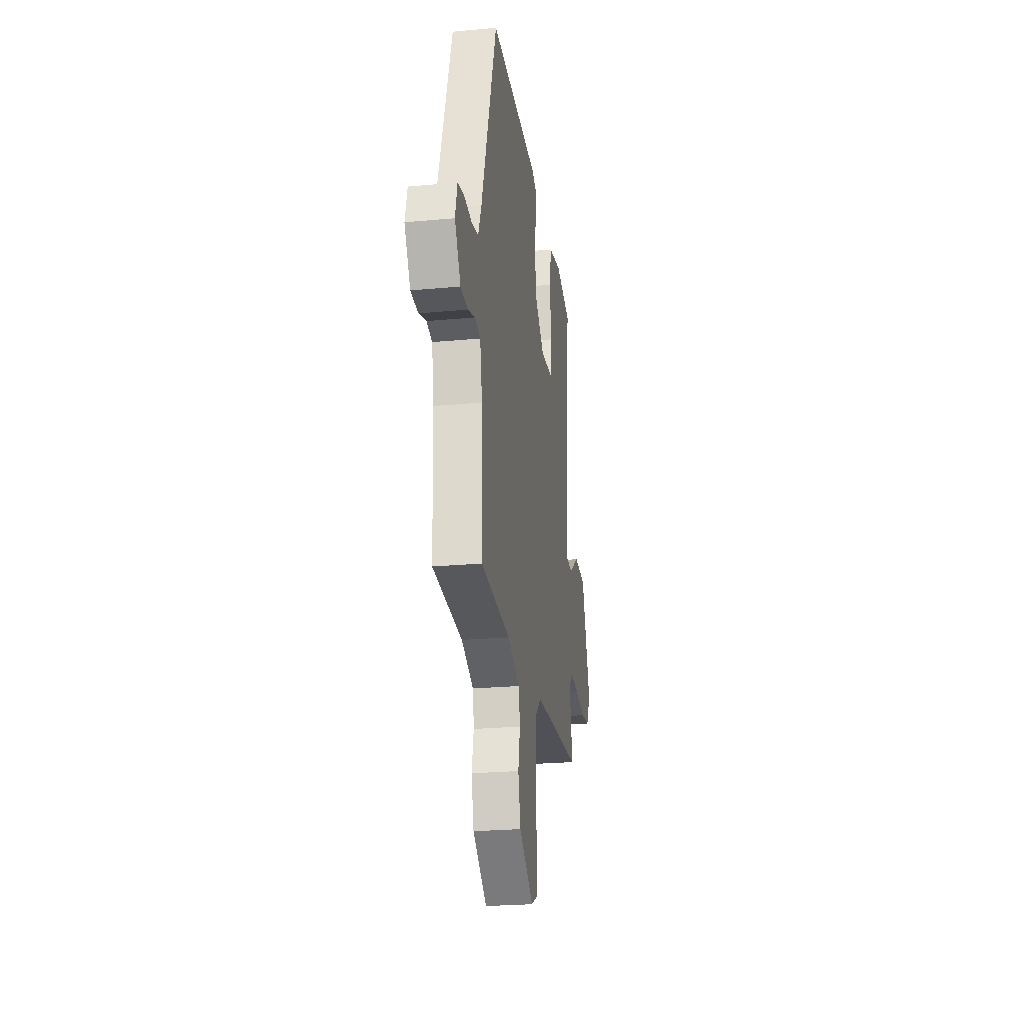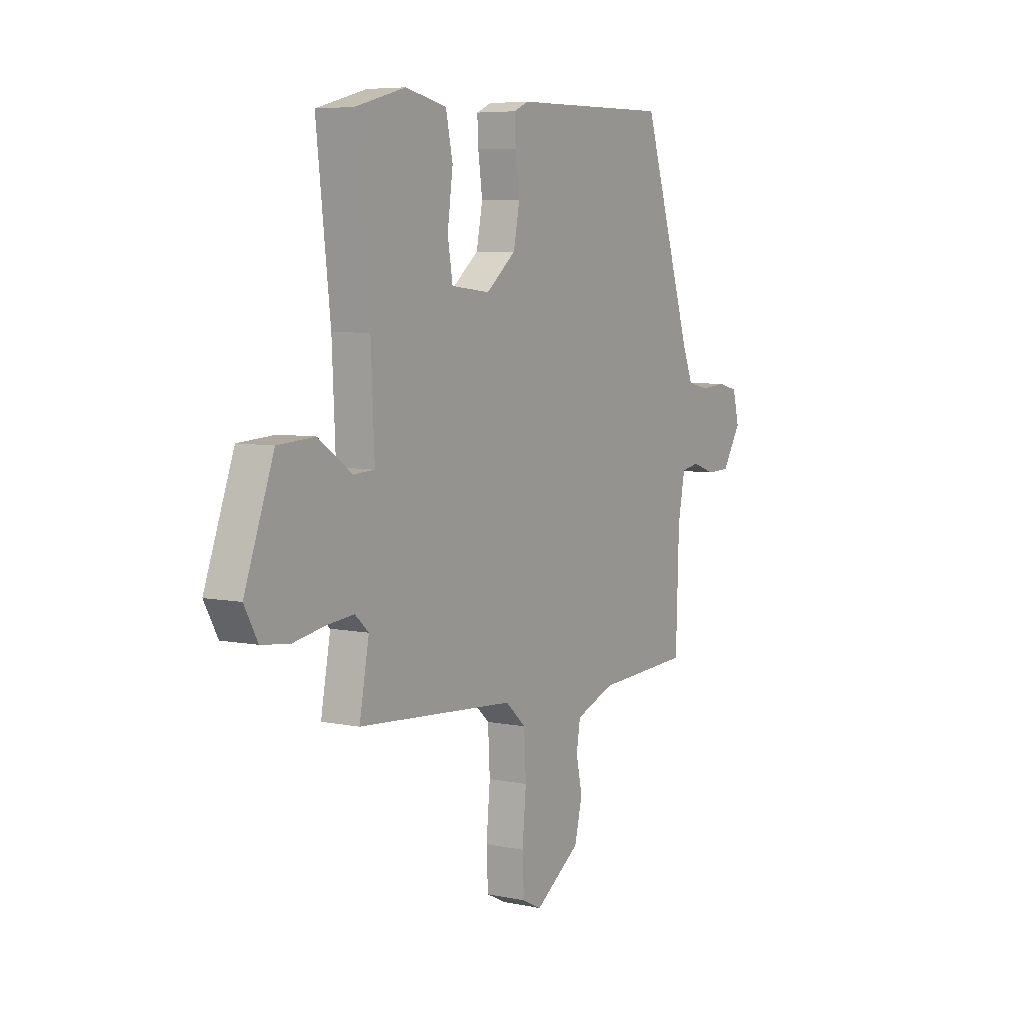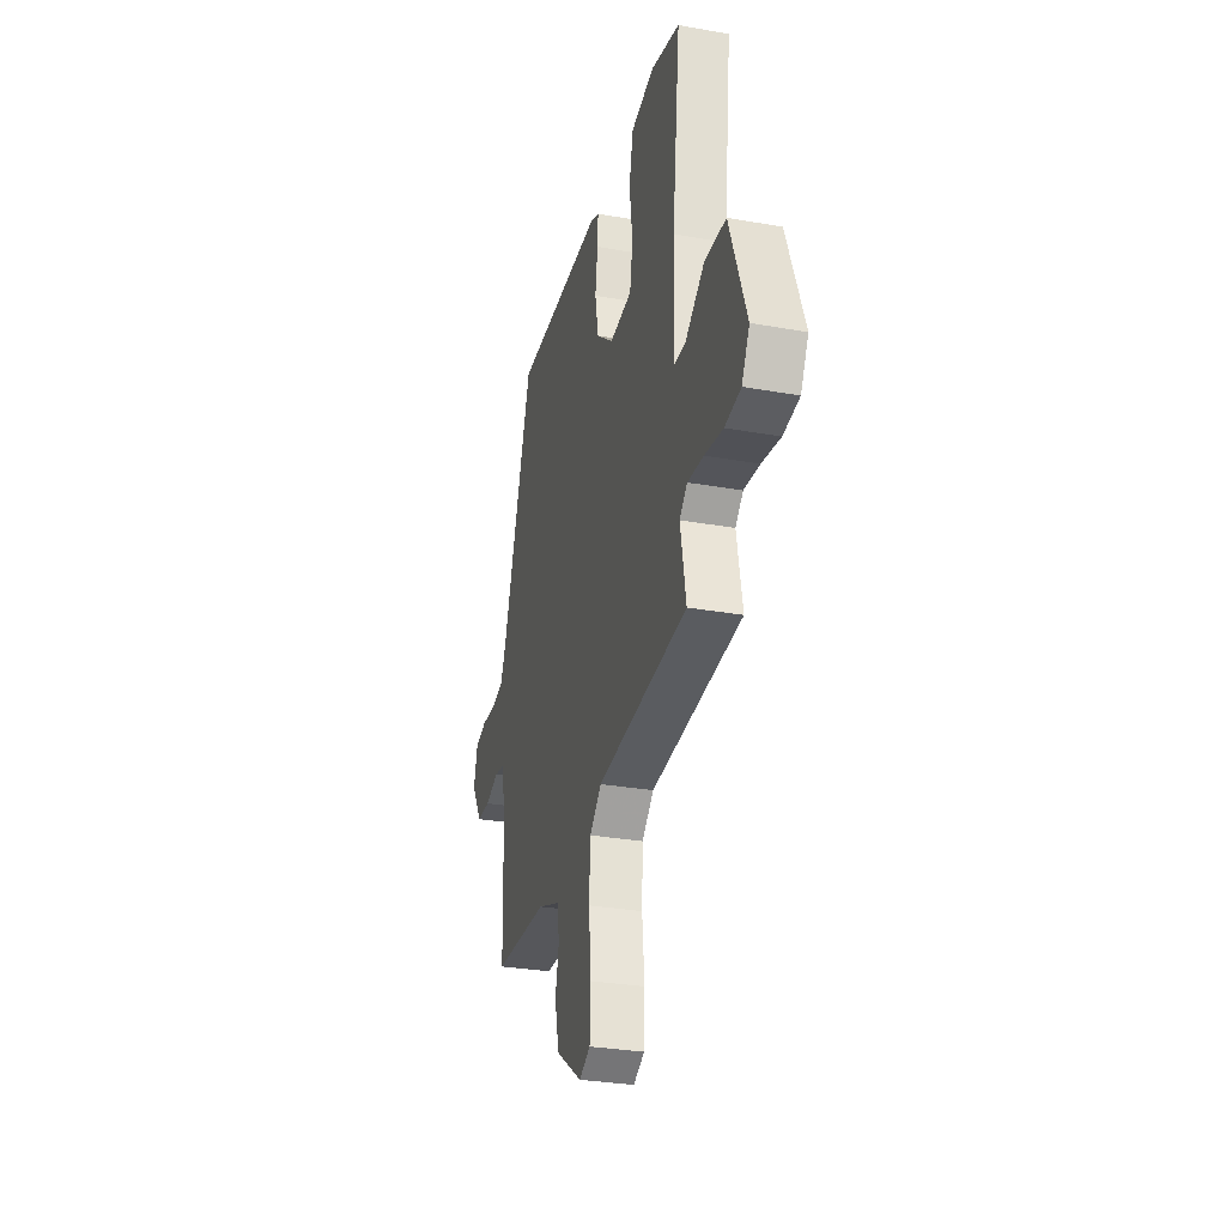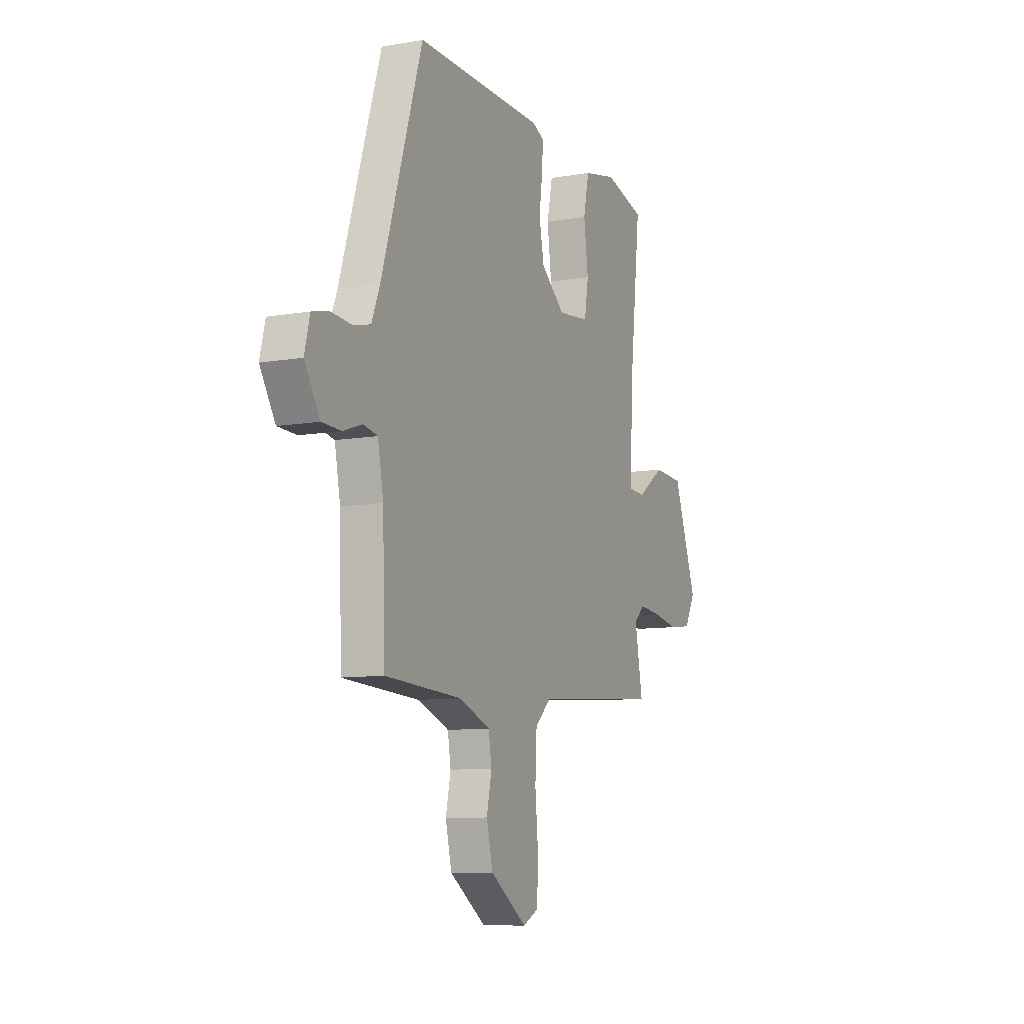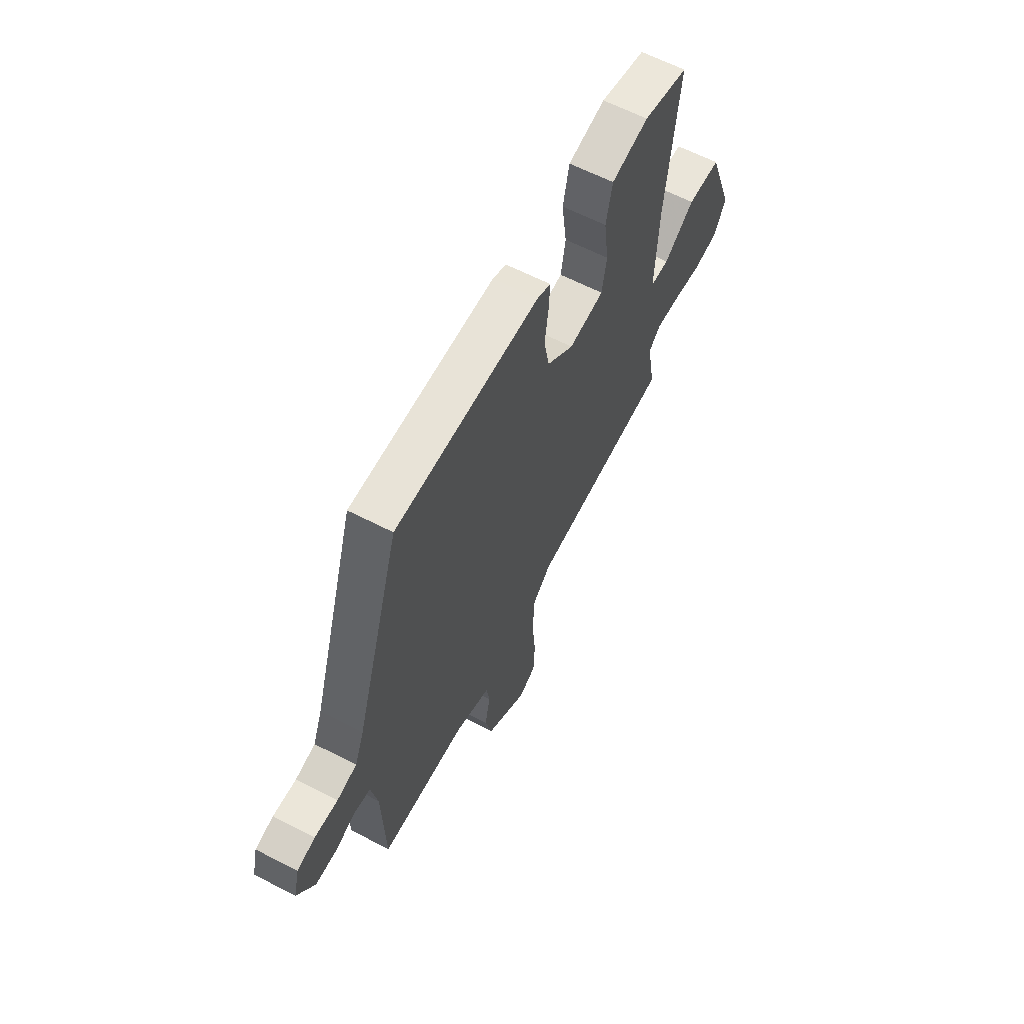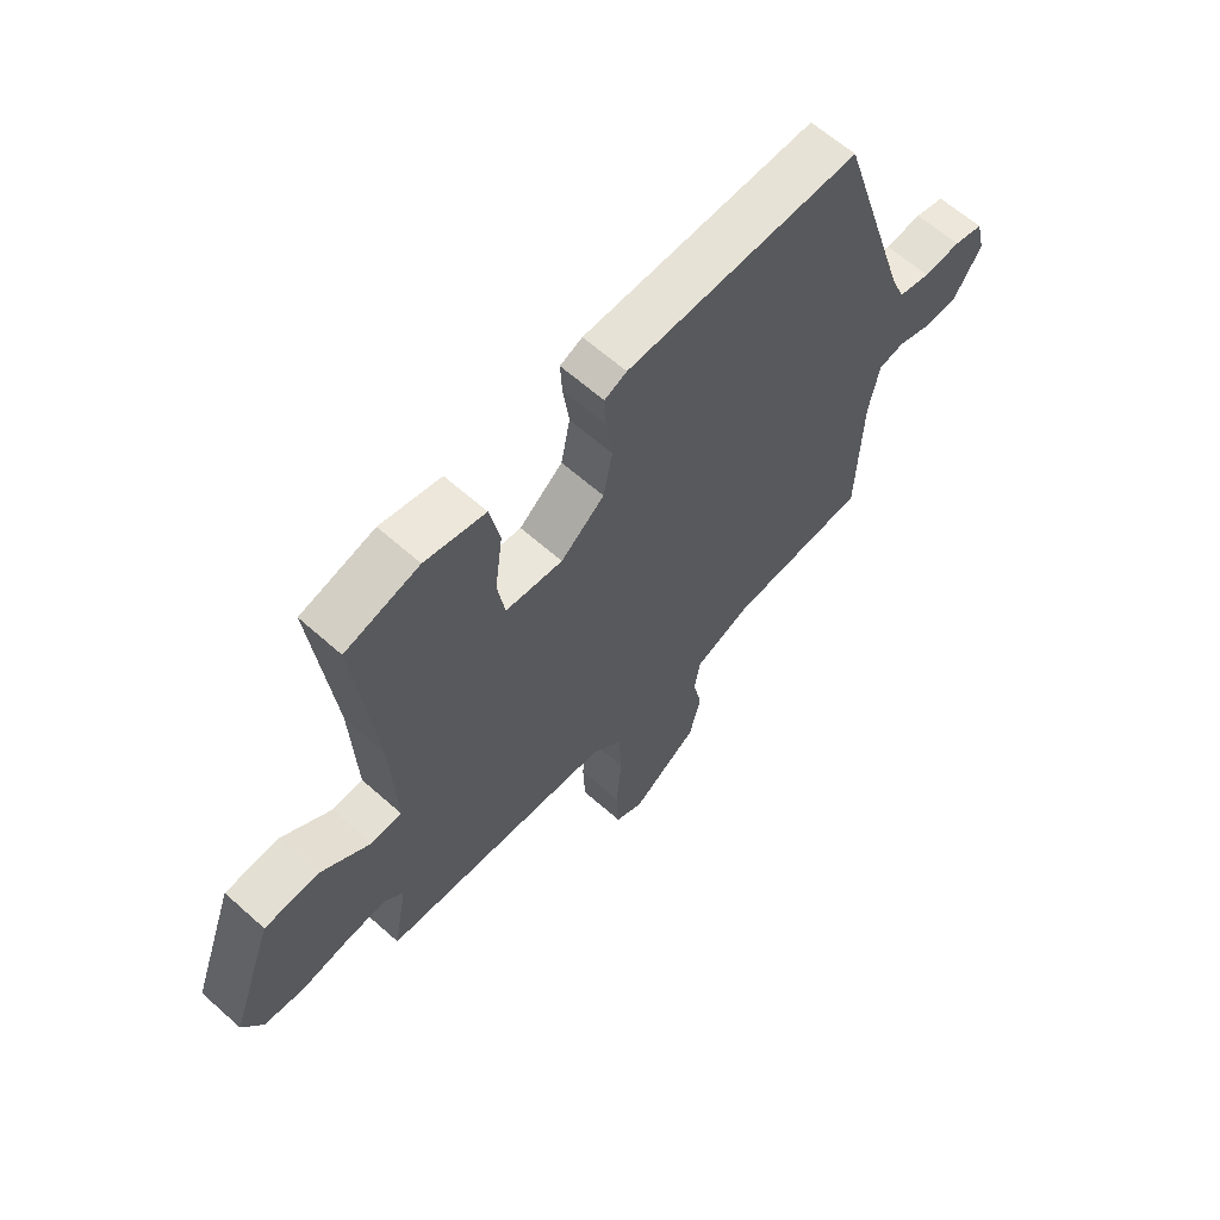
<metadata>
{"format":"obj","ext":"obj","renderer":"f3d","projection":"perspective","resolution":1024,"background":"white","views":[{"elev":-24.7,"azim":98.6,"up":"+Z"},{"elev":6.3,"azim":-58.2,"up":"+Z"},{"elev":-30.3,"azim":-104.5,"up":"+Z"},{"elev":-9.3,"azim":114.6,"up":"+Z"},{"elev":62.7,"azim":117.6,"up":"+Z"},{"elev":62.6,"azim":-47.9,"up":"+Z"}]}
</metadata>
<code>
v -0.488 0.07 0.461
v -0.358 0.07 0.496
v -0.251 0.07 0.473
v -0.233 0.07 0.388
v -0.247 0.07 0.283
v -0.234 0.07 0.204
v -0.133 0.07 0.193
v -0.056 0.07 0.256
v -0.04 0.07 0.338
v -0.051 0.07 0.418
v -0.054 0.07 0.476
v -0.015 0.07 0.493
v 0.397 0.07 0.498
v 0.527 0.07 0.086
v 0.554 0.07 0.019
v 0.611 0.07 0.006
v 0.677 0.07 0.011
v 0.729 0.07 -0.002
v 0.746 0.07 -0.07
v 0.697 0.07 -0.149
v 0.636 0.07 -0.151
v 0.576 0.07 -0.13
v 0.53 0.07 -0.139
v 0.512 0.07 -0.233
v 0.504 0.07 -0.479
v 0.258 0.07 -0.492
v 0.157 0.07 -0.531
v 0.147 0.07 -0.592
v 0.163 0.07 -0.667
v 0.143 0.07 -0.75
v 0.025 0.07 -0.831
v -0.025 0.07 -0.806
v -0.029 0.07 -0.72
v -0.019 0.07 -0.612
v -0.024 0.07 -0.515
v -0.077 0.07 -0.467
v -0.486 0.07 -0.436
v -0.461 0.07 -0.3
v -0.496 0.07 -0.268
v -0.567 0.07 -0.275
v -0.65 0.07 -0.29
v -0.722 0.07 -0.281
v -0.757 0.07 -0.217
v -0.681 0.07 -0.009
v -0.585 0.07 -0.003
v -0.497 0.07 -0.064
v -0.443 0.07 -0.061
v -0.452 0.07 0.139
v -0.488 0 0.461
v -0.358 0 0.496
v -0.251 0 0.473
v -0.233 0 0.388
v -0.247 0 0.283
v -0.234 0 0.204
v -0.133 0 0.193
v -0.056 0 0.256
v -0.04 0 0.338
v -0.051 0 0.418
v -0.054 0 0.476
v -0.015 0 0.493
v 0.397 0 0.498
v 0.527 0 0.086
v 0.554 0 0.019
v 0.611 0 0.006
v 0.677 0 0.011
v 0.729 0 -0.002
v 0.746 0 -0.07
v 0.697 0 -0.149
v 0.636 0 -0.151
v 0.576 0 -0.13
v 0.53 0 -0.139
v 0.512 0 -0.233
v 0.504 0 -0.479
v 0.258 0 -0.492
v 0.157 0 -0.531
v 0.147 0 -0.592
v 0.163 0 -0.667
v 0.143 0 -0.75
v 0.025 0 -0.831
v -0.025 0 -0.806
v -0.029 0 -0.72
v -0.019 0 -0.612
v -0.024 0 -0.515
v -0.077 0 -0.467
v -0.486 0 -0.436
v -0.461 0 -0.3
v -0.496 0 -0.268
v -0.567 0 -0.275
v -0.65 0 -0.29
v -0.722 0 -0.281
v -0.757 0 -0.217
v -0.681 0 -0.009
v -0.585 0 -0.003
v -0.497 0 -0.064
v -0.443 0 -0.061
v -0.452 0 0.139
f 44 45 46
f 43 44 46
f 42 43 46
f 41 42 46
f 40 41 46
f 39 40 46 47
f 38 39 47
f 36 37 38
f 36 38 47
f 35 36 47 48
f 32 33 34
f 31 32 34
f 30 31 34
f 29 30 34
f 28 29 34
f 27 28 34 35
f 35 48 1
f 27 35 1
f 26 27 1
f 20 21 22
f 19 20 22
f 18 19 22
f 17 18 22
f 16 17 22
f 15 16 22 23
f 14 15 23 24
f 13 14 24
f 12 13 24
f 11 12 24
f 10 11 24
f 9 10 24
f 3 4 5
f 2 3 5
f 1 2 5
f 1 5 6
f 26 1 6
f 24 25 26
f 9 24 26
f 8 9 26
f 7 8 26
f 6 7 26
f 94 93 92
f 94 92 91
f 94 91 90
f 94 90 89
f 94 89 88
f 95 94 88 87
f 95 87 86
f 86 85 84
f 95 86 84
f 96 95 84 83
f 82 81 80
f 82 80 79
f 82 79 78
f 82 78 77
f 82 77 76
f 83 82 76 75
f 49 96 83
f 49 83 75
f 49 75 74
f 70 69 68
f 70 68 67
f 70 67 66
f 70 66 65
f 70 65 64
f 71 70 64 63
f 72 71 63 62
f 72 62 61
f 72 61 60
f 72 60 59
f 72 59 58
f 72 58 57
f 53 52 51
f 53 51 50
f 53 50 49
f 54 53 49
f 54 49 74
f 74 73 72
f 74 72 57
f 74 57 56
f 74 56 55
f 74 55 54
f 1 49 50 2
f 2 50 51 3
f 3 51 52 4
f 4 52 53 5
f 5 53 54 6
f 6 54 55 7
f 7 55 56 8
f 8 56 57 9
f 9 57 58 10
f 10 58 59 11
f 11 59 60 12
f 12 60 61 13
f 13 61 62 14
f 14 62 63 15
f 15 63 64 16
f 16 64 65 17
f 17 65 66 18
f 18 66 67 19
f 19 67 68 20
f 20 68 69 21
f 21 69 70 22
f 22 70 71 23
f 23 71 72 24
f 24 72 73 25
f 25 73 74 26
f 26 74 75 27
f 27 75 76 28
f 28 76 77 29
f 29 77 78 30
f 30 78 79 31
f 31 79 80 32
f 32 80 81 33
f 33 81 82 34
f 34 82 83 35
f 35 83 84 36
f 36 84 85 37
f 37 85 86 38
f 38 86 87 39
f 39 87 88 40
f 40 88 89 41
f 41 89 90 42
f 42 90 91 43
f 43 91 92 44
f 44 92 93 45
f 45 93 94 46
f 46 94 95 47
f 47 95 96 48
f 48 96 49 1

</code>
